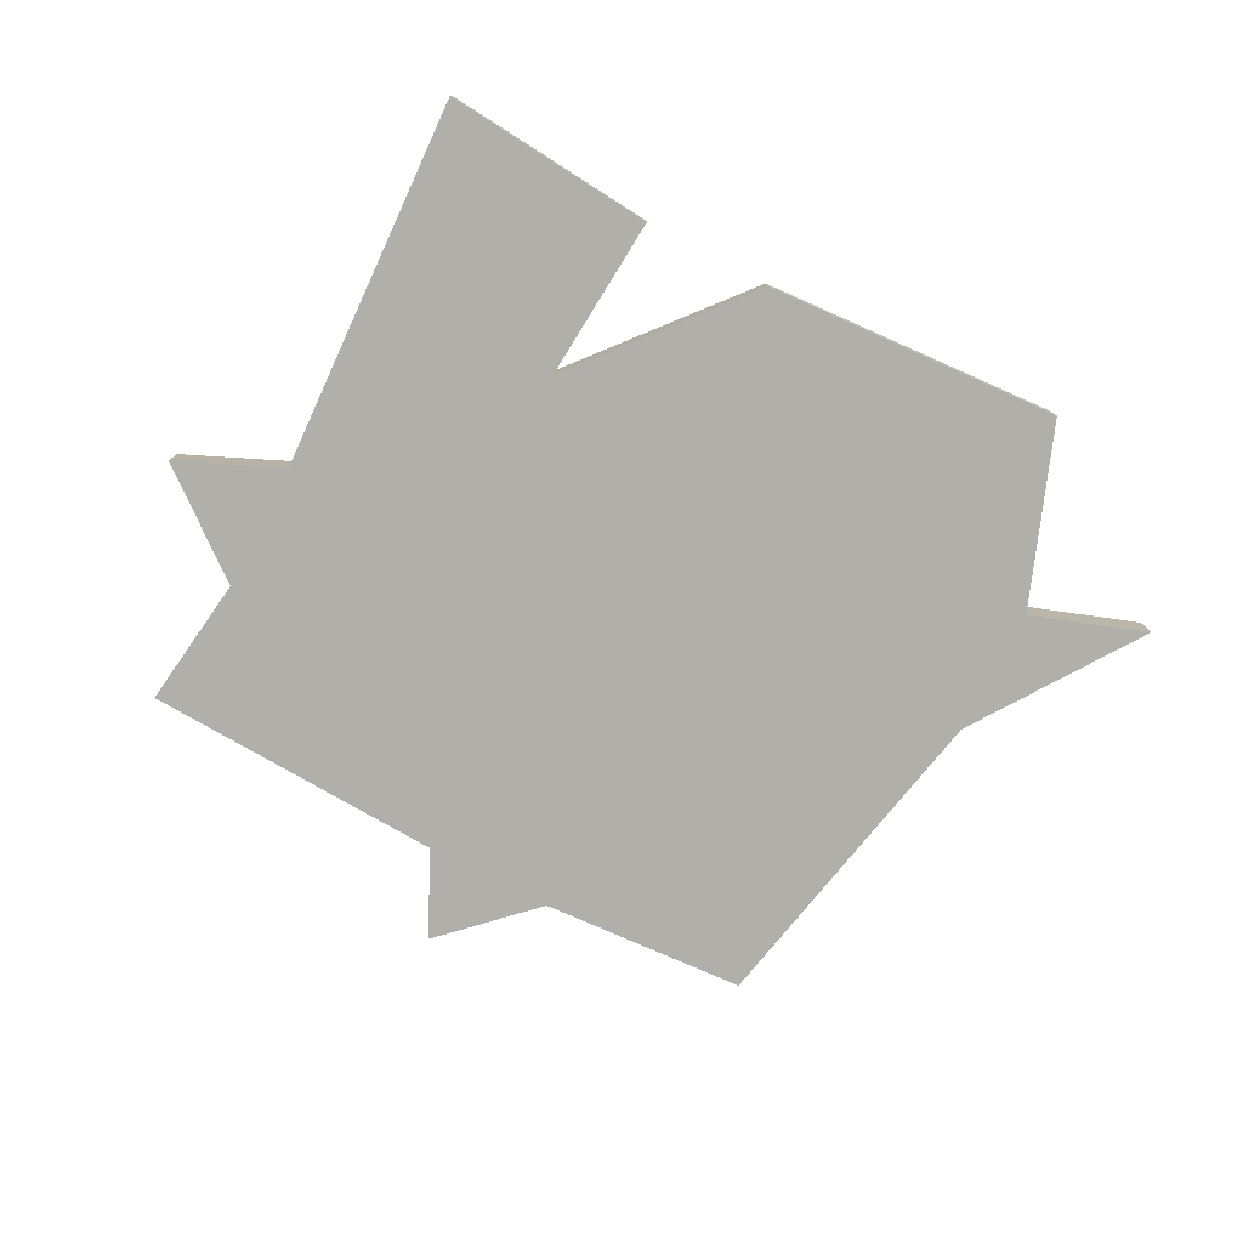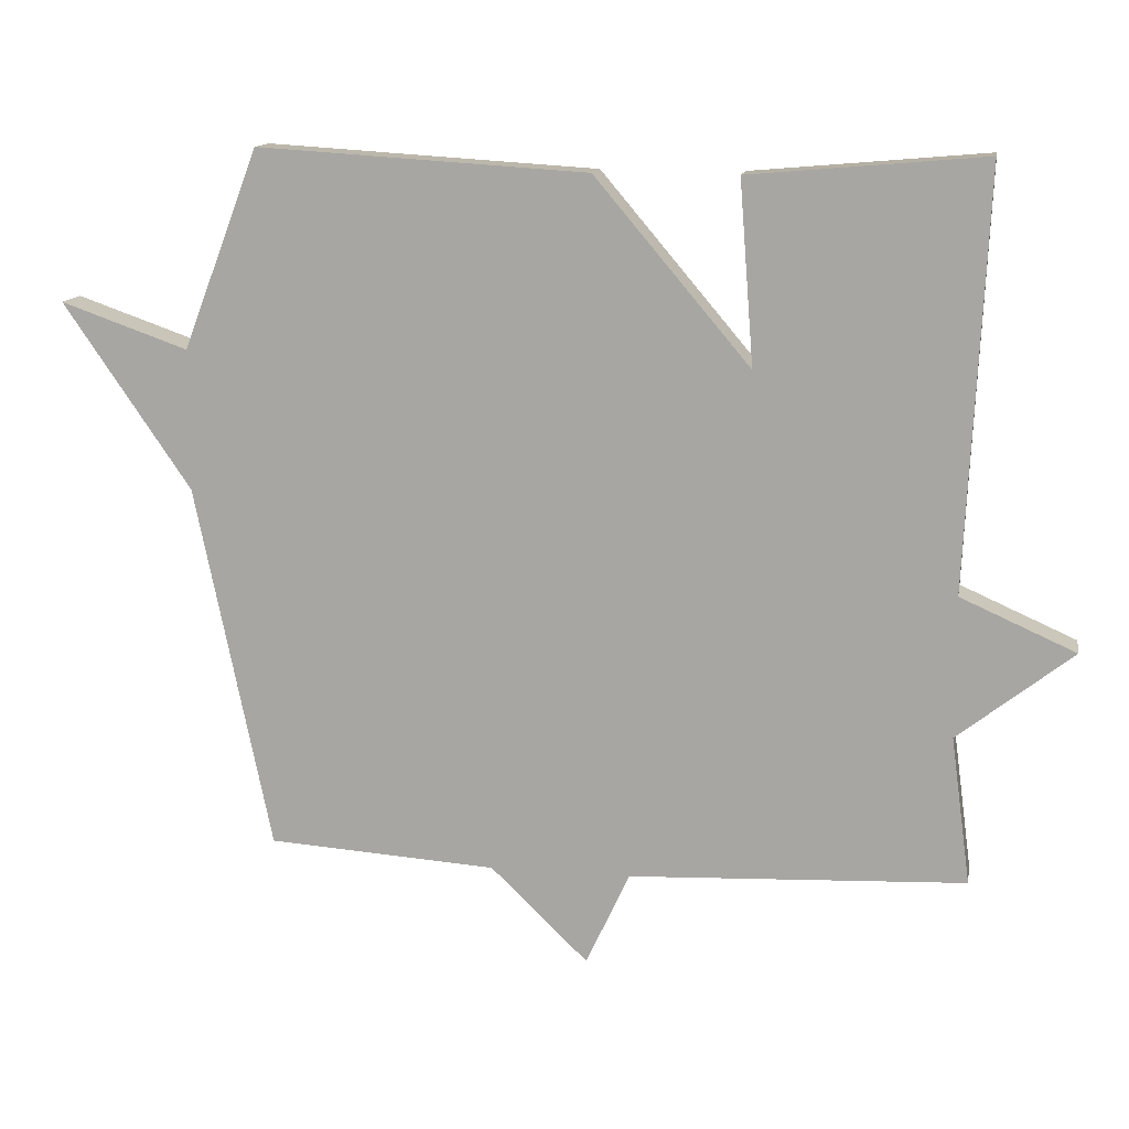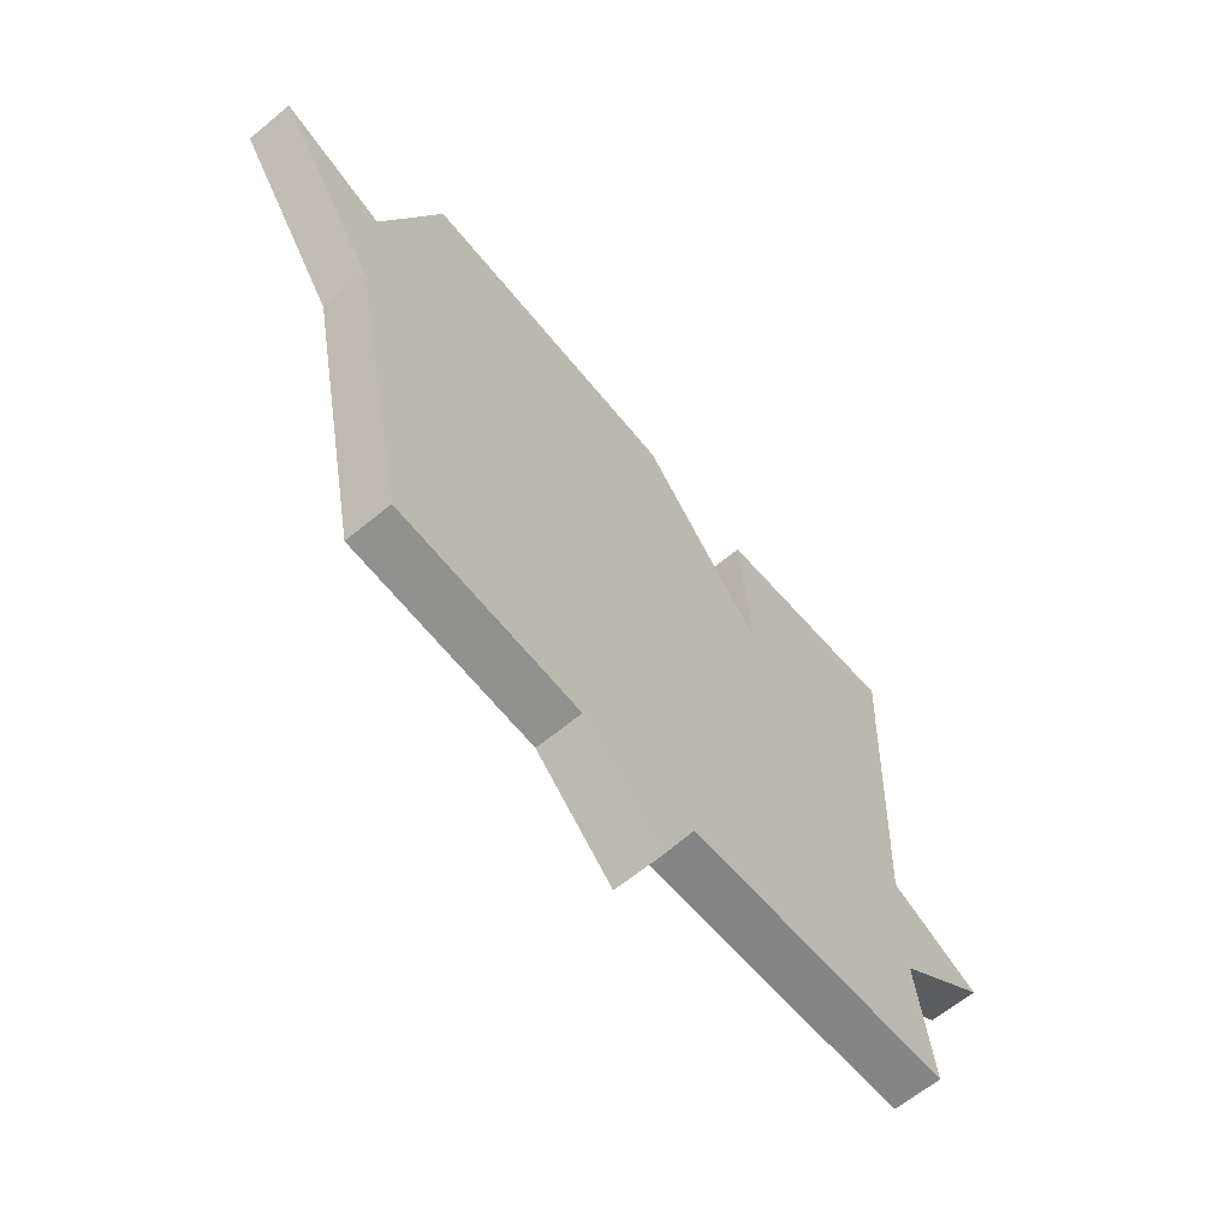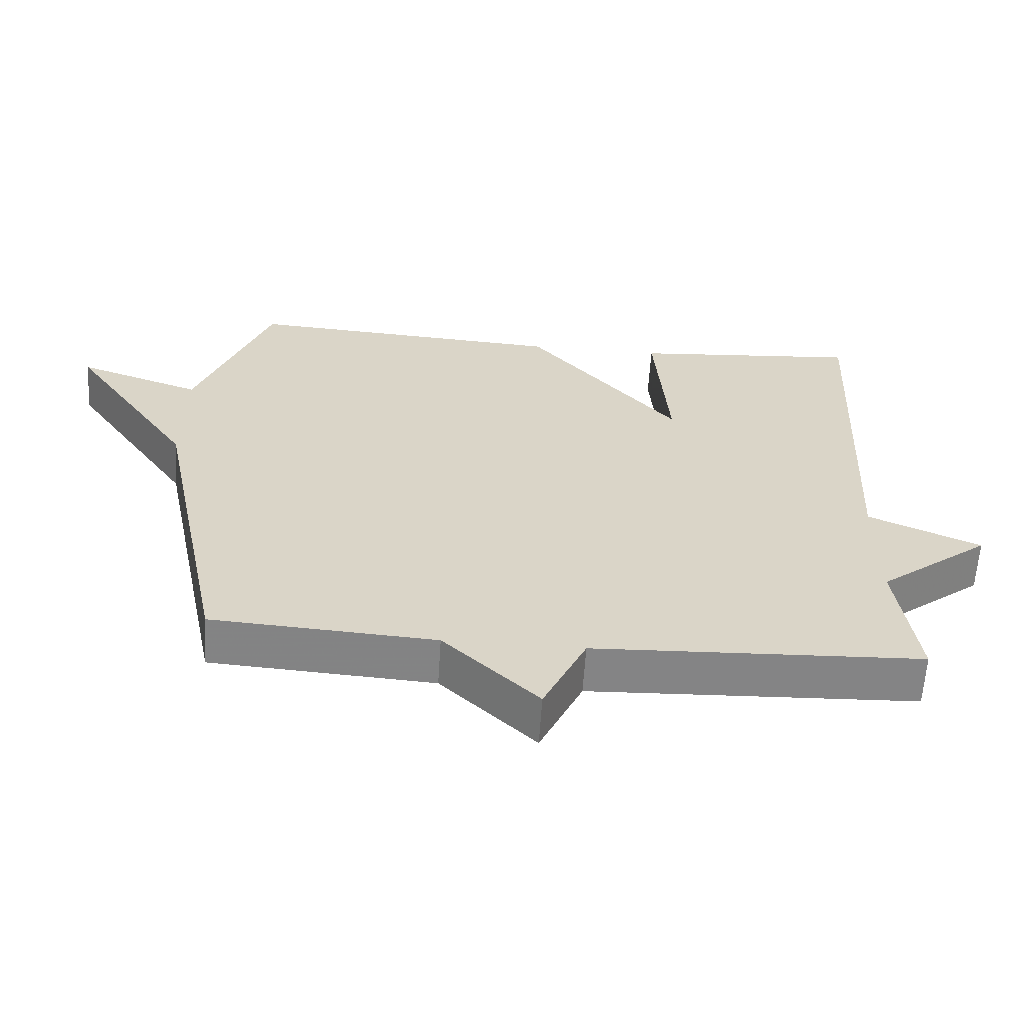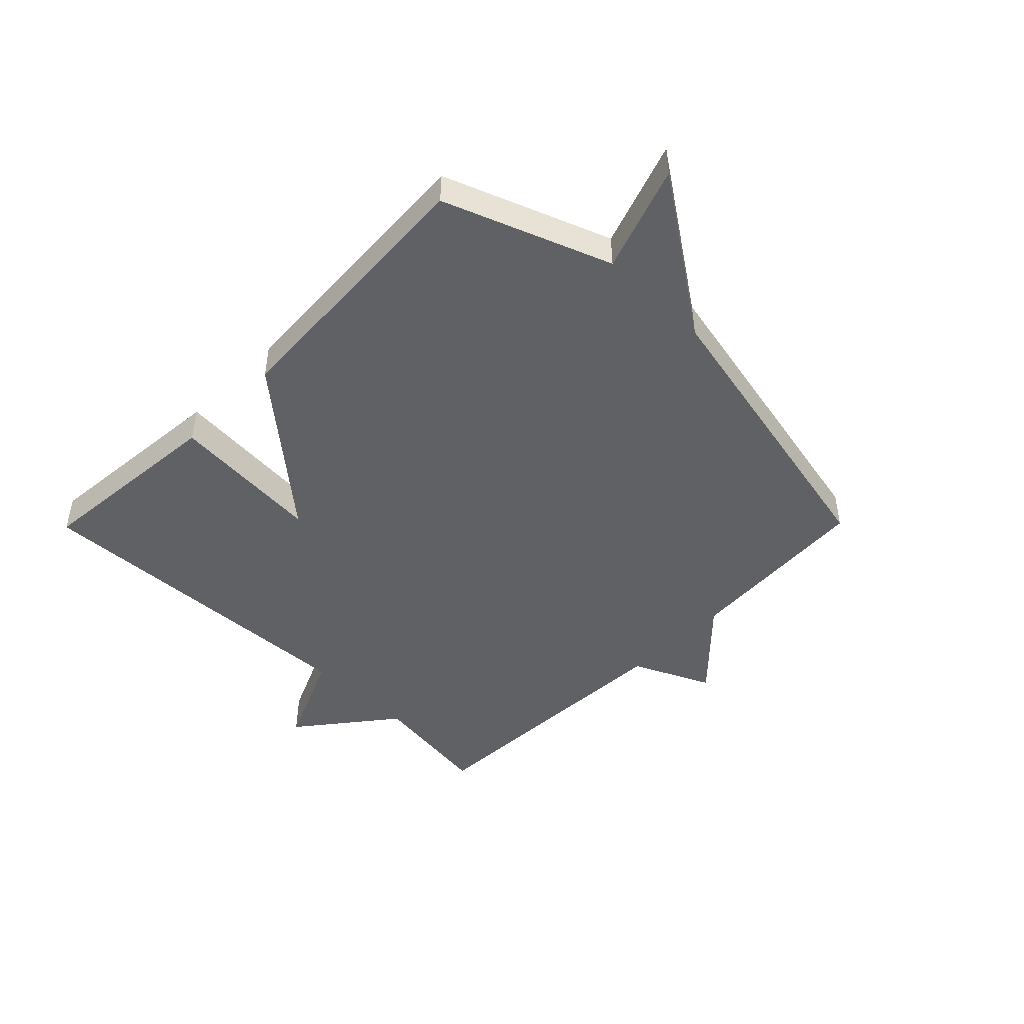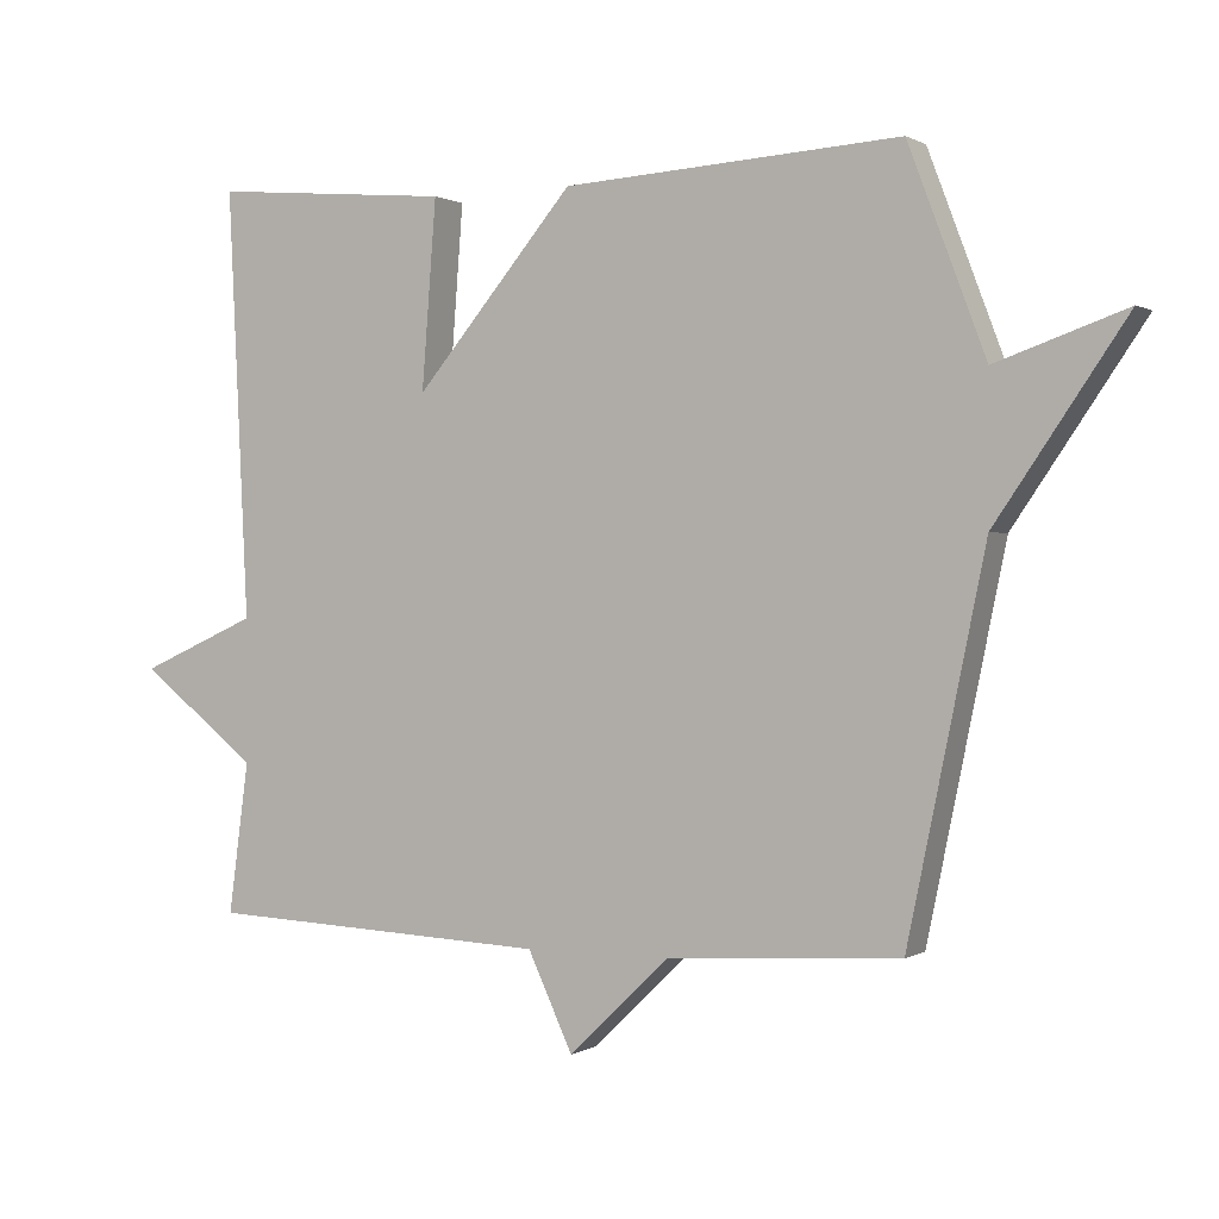
<metadata>
{"format":"obj","ext":"obj","renderer":"f3d","projection":"perspective","resolution":1024,"background":"white","views":[{"elev":-78.0,"azim":-27.4,"up":"+Y"},{"elev":13.3,"azim":-169.9,"up":"+Z"},{"elev":-63.4,"azim":129.8,"up":"+Z"},{"elev":-61.5,"azim":176.3,"up":"+Z"},{"elev":-46.7,"azim":45.4,"up":"+Y"},{"elev":0.5,"azim":27.7,"up":"+Z"}]}
</metadata>
<code>
v 0.5 0.07 0.5
v 0.607 0.07 0.218
v 0.787 0.07 0.281
v 0.607 0.07 0.018
v 0.5 0.07 -0.5
v 0.176 0.07 -0.521
v 0.038 0.07 -0.654
v -0.024 0.07 -0.521
v -0.5 0.07 -0.5
v -0.472 0.07 -0.291
v -0.635 0.07 -0.163
v -0.472 0.07 -0.091
v -0.5 0.07 0.5
v -0.167 0.07 0.471
v -0.187 0.07 0.211
v 0.033 0.07 0.471
v 0.5 0 0.5
v 0.607 0 0.218
v 0.787 0 0.281
v 0.607 0 0.018
v 0.5 0 -0.5
v 0.176 0 -0.521
v 0.038 0 -0.654
v -0.024 0 -0.521
v -0.5 0 -0.5
v -0.472 0 -0.291
v -0.635 0 -0.163
v -0.472 0 -0.091
v -0.5 0 0.5
v -0.167 0 0.471
v -0.187 0 0.211
v 0.033 0 0.471
f 15 16 1 2
f 12 13 14 15
f 12 15 2
f 10 11 12 2
f 2 3 4
f 10 2 4
f 9 10 4
f 8 9 4
f 6 7 8 4
f 4 5 6
f 18 17 32 31
f 31 30 29 28
f 18 31 28
f 18 28 27 26
f 20 19 18
f 20 18 26
f 20 26 25
f 20 25 24
f 20 24 23 22
f 22 21 20
f 1 17 18 2
f 2 18 19 3
f 3 19 20 4
f 4 20 21 5
f 5 21 22 6
f 6 22 23 7
f 7 23 24 8
f 8 24 25 9
f 9 25 26 10
f 10 26 27 11
f 11 27 28 12
f 12 28 29 13
f 13 29 30 14
f 14 30 31 15
f 15 31 32 16
f 16 32 17 1

</code>
